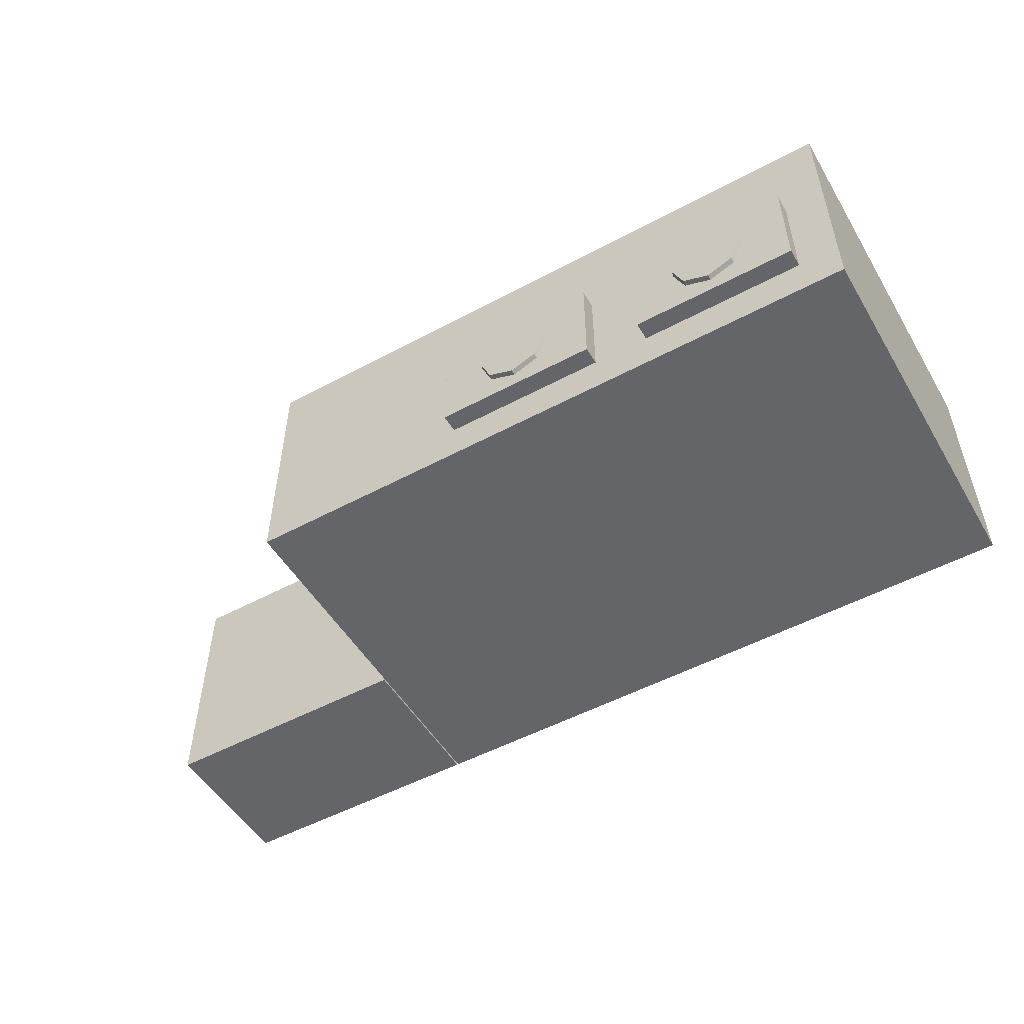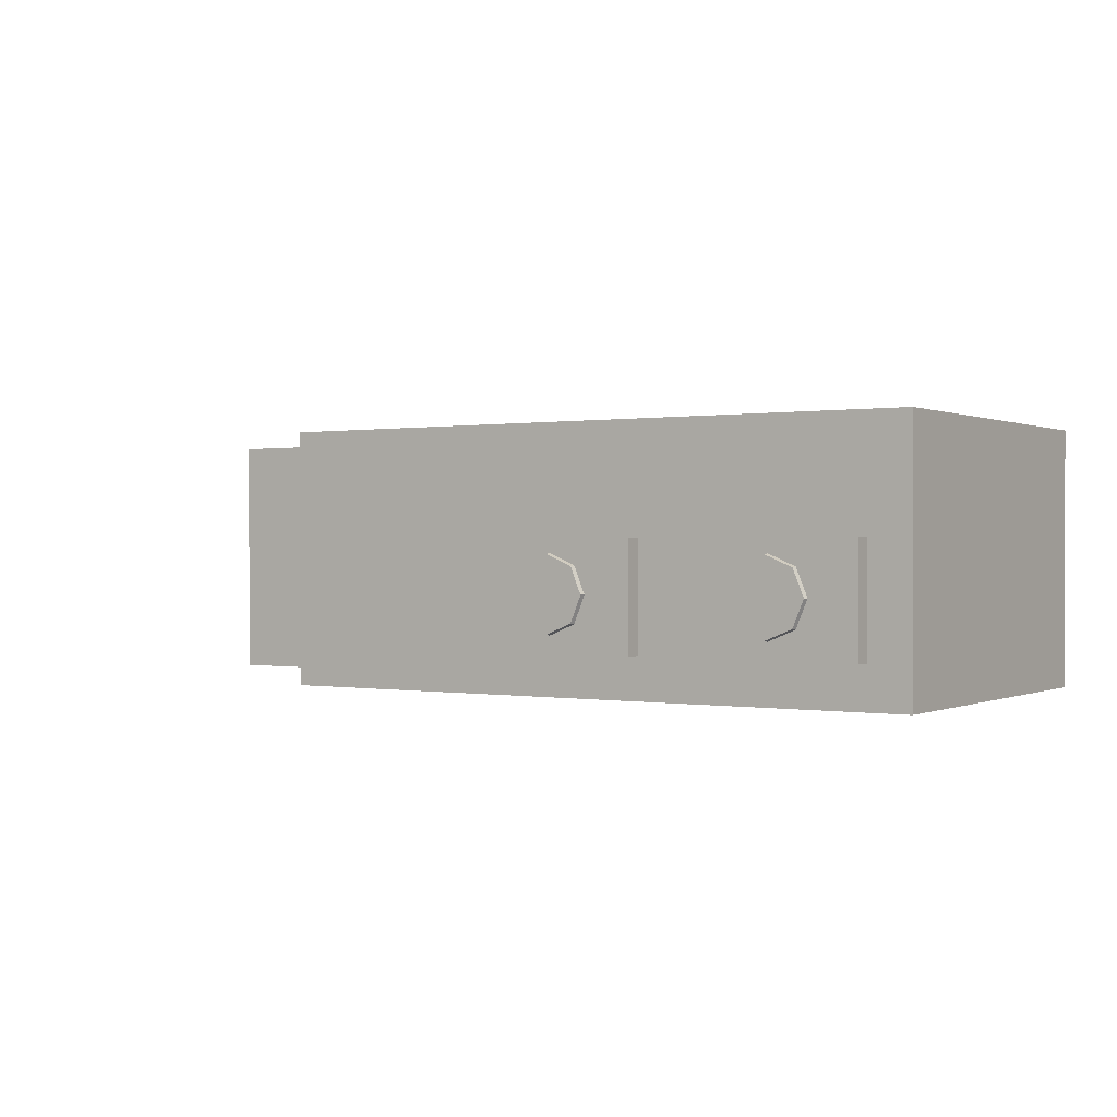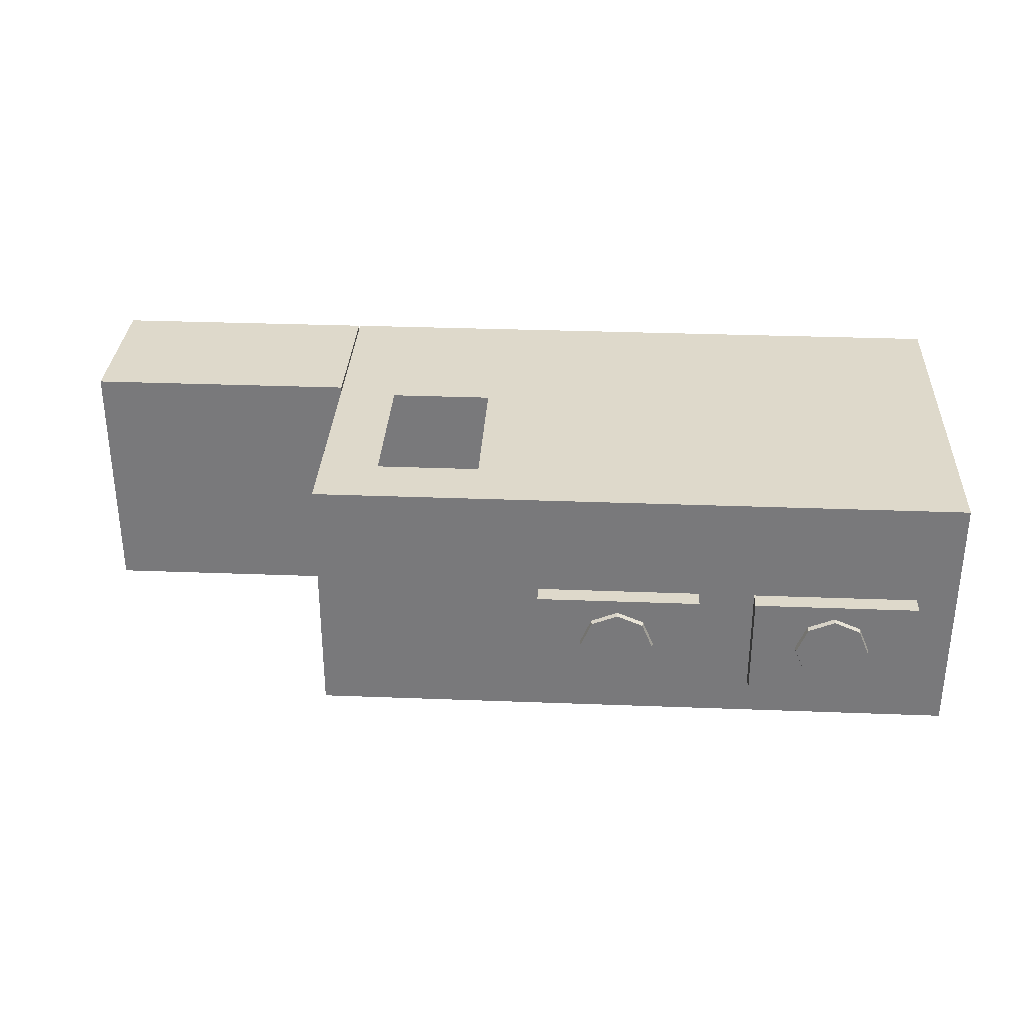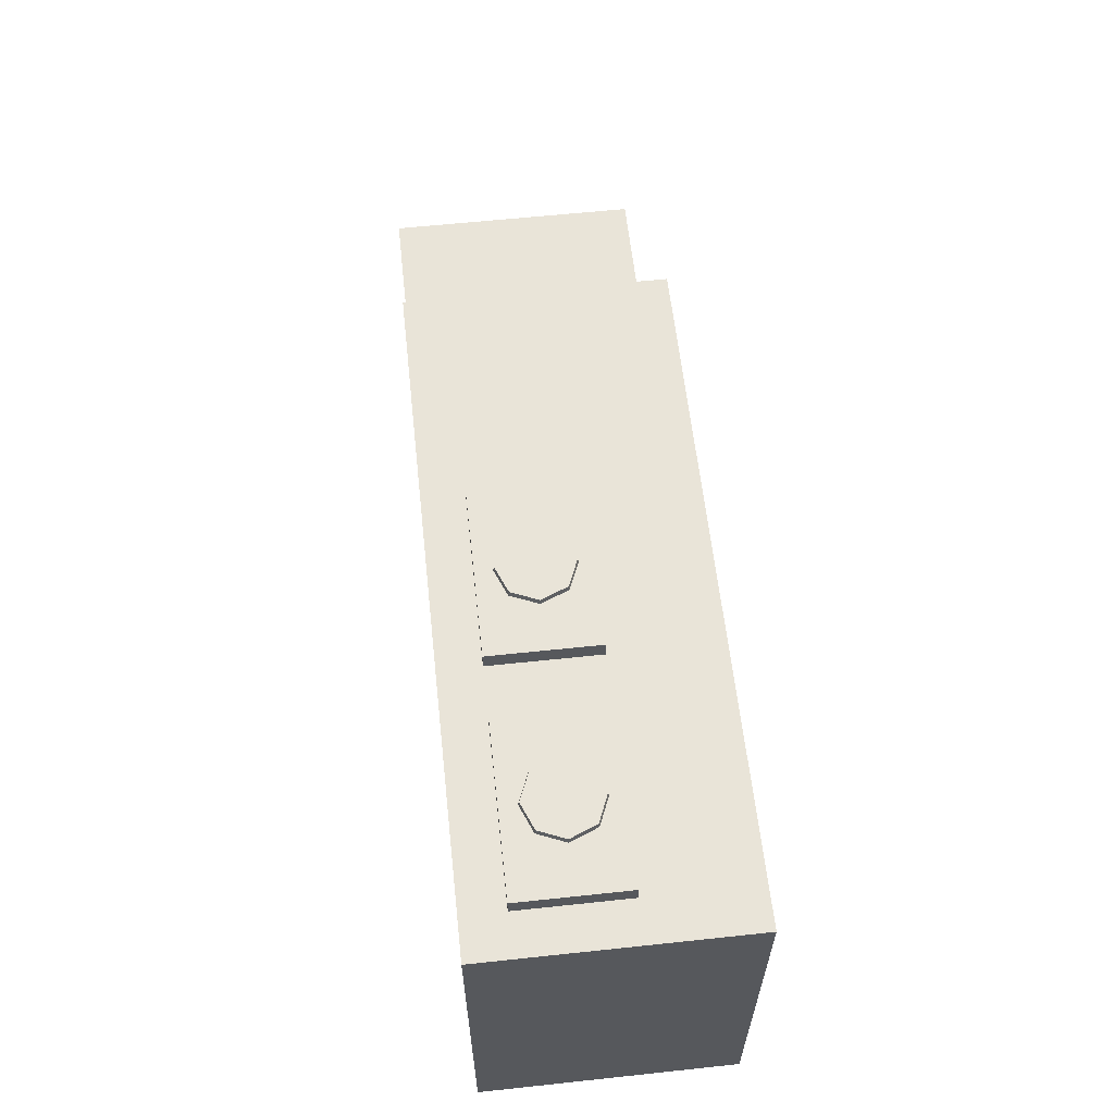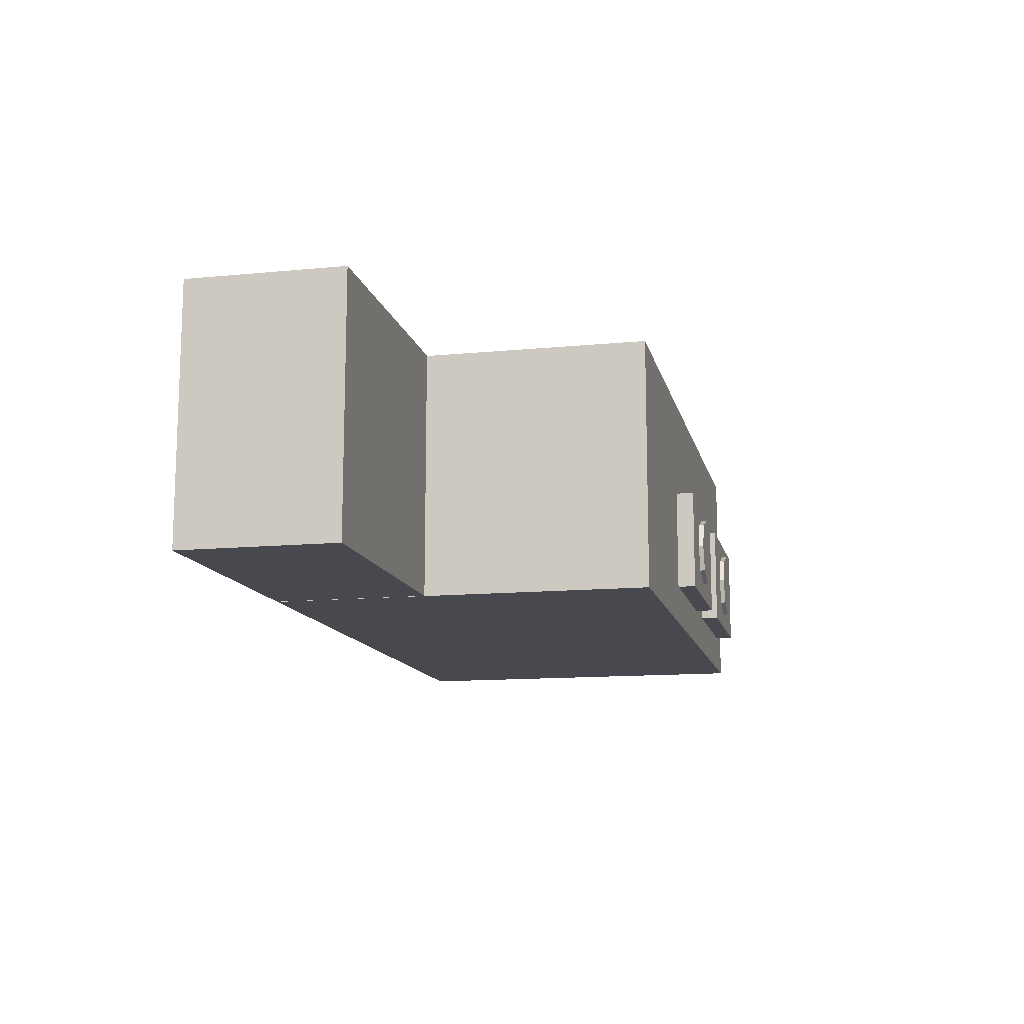
<metadata>
{"format":"obj","ext":"obj","renderer":"f3d","projection":"perspective","resolution":1024,"background":"white","views":[{"elev":-51.6,"azim":30.2,"up":"+Y"},{"elev":0.3,"azim":32.8,"up":"+Y"},{"elev":31.8,"azim":3.1,"up":"+Y"},{"elev":60.6,"azim":83.8,"up":"+Z"},{"elev":-12.7,"azim":-77.4,"up":"+Y"}]}
</metadata>
<code>
v -70.96 61.95 164.1
v -18.85 61.95 164.1
v -5.195 61.95 193.4
v 124.7 -44.75 193.4
v 124.7 -44.75 202.7
v 207.5 -44.75 193.4
v 124.7 -44.75 202.7
v 207.5 -44.75 202.7
v 207.5 -44.75 193.4
v 124.7 -44.75 202.7
v 124.7 8.472 202.7
v 207.5 -44.75 202.7
v 124.7 8.472 202.7
v 207.5 8.472 202.7
v 207.5 -44.75 202.7
v 124.7 8.472 202.7
v 124.7 8.472 193.4
v 207.5 8.472 202.7
v 124.7 8.472 193.4
v 207.5 8.472 193.4
v 207.5 8.472 202.7
v 207.5 -44.75 193.4
v 207.5 -44.75 202.7
v 207.5 8.472 193.4
v 207.5 -44.75 202.7
v 207.5 8.472 202.7
v 207.5 8.472 193.4
v 124.7 8.472 193.4
v 124.7 8.472 202.7
v 124.7 -44.75 193.4
v 124.7 8.472 202.7
v 124.7 -44.75 202.7
v 124.7 -44.75 193.4
v 13.61 -44.75 193.4
v 13.61 -44.75 202.7
v 96.39 -44.75 193.4
v 13.61 -44.75 202.7
v 96.39 -44.75 202.7
v 96.39 -44.75 193.4
v 13.61 -44.75 202.7
v 13.61 8.472 202.7
v 96.39 -44.75 202.7
v 13.61 8.472 202.7
v 96.39 8.472 202.7
v 96.39 -44.75 202.7
v 13.61 8.472 202.7
v 13.61 8.472 193.4
v 96.39 8.472 202.7
v 13.61 8.472 193.4
v 96.39 8.472 193.4
v 96.39 8.472 202.7
v 96.39 -44.75 193.4
v 96.39 -44.75 202.7
v 96.39 8.472 193.4
v 96.39 -44.75 202.7
v 96.39 8.472 202.7
v 96.39 8.472 193.4
v 13.61 8.472 193.4
v 13.61 8.472 202.7
v 13.61 -44.75 193.4
v 13.61 8.472 202.7
v 13.61 -44.75 202.7
v 13.61 -44.75 193.4
v -237.3 -65.31 78.71
v -237.3 61.95 78.71
v -101.4 -65.31 78.71
v -237.3 61.95 78.71
v -101.4 61.95 78.71
v -101.4 -65.31 78.71
v 227.7 -65.31 84.59
v 227.7 -65.31 193.4
v 227.7 61.95 84.59
v 227.7 -65.31 193.4
v 227.7 61.95 193.4
v 227.7 61.95 84.59
v -100.7 61.95 84.59
v -100.7 61.95 193.4
v -100.7 -65.31 84.59
v -100.7 61.95 193.4
v -100.7 -65.31 193.4
v -100.7 -65.31 84.59
v -100.7 -65.31 84.59
v -100.7 -65.31 193.4
v -5.195 -65.31 84.59
v -100.7 -65.31 193.4
v -5.195 -65.31 193.4
v -5.195 -65.31 84.59
v -5.195 -65.31 193.4
v 110.1 -65.31 193.4
v -5.195 -65.31 84.59
v 110.1 -65.31 193.4
v 110.1 -65.31 84.59
v -5.195 -65.31 84.59
v 110.1 -65.31 193.4
v 227.7 -65.31 193.4
v 110.1 -65.31 84.59
v 227.7 -65.31 193.4
v 227.7 -65.31 84.59
v 110.1 -65.31 84.59
v -100.7 -65.31 193.4
v -100.7 61.95 193.4
v -5.195 -65.31 193.4
v -100.7 61.95 193.4
v -5.195 61.95 193.4
v -5.195 -65.31 193.4
v -5.195 61.95 193.4
v 110.1 61.95 193.4
v -5.195 -65.31 193.4
v 110.1 61.95 193.4
v 110.1 -65.31 193.4
v -5.195 -65.31 193.4
v 110.1 61.95 193.4
v 227.7 61.95 193.4
v 110.1 -65.31 193.4
v 227.7 61.95 193.4
v 227.7 -65.31 193.4
v 110.1 -65.31 193.4
v -100.7 61.95 193.4
v -70.96 61.95 164.1
v -5.195 61.95 193.4
v -100.7 61.95 193.4
v -100.7 61.95 84.59
v -70.96 61.95 164.1
v -100.7 61.95 84.59
v -70.96 61.95 86.18
v -70.96 61.95 164.1
v -100.7 61.95 84.59
v -5.195 61.95 84.59
v -70.96 61.95 86.18
v -5.195 61.95 84.59
v -18.85 61.95 86.18
v -70.96 61.95 86.18
v -18.85 61.95 164.1
v -18.85 61.95 86.18
v -5.195 61.95 84.59
v -5.195 61.95 193.4
v -18.85 61.95 164.1
v -5.195 61.95 84.59
v -5.195 61.95 193.4
v -5.195 61.95 84.59
v 10.58 61.95 151.5
v -5.195 61.95 84.59
v 10.58 61.95 90.32
v 10.58 61.95 151.5
v -5.195 61.95 84.59
v 110.1 61.95 84.59
v 10.58 61.95 90.32
v 110.1 61.95 84.59
v 97.02 61.95 90.32
v 10.58 61.95 90.32
v 97.02 61.95 151.5
v 97.02 61.95 90.32
v 110.1 61.95 84.59
v 110.1 61.95 193.4
v 97.02 61.95 151.5
v 110.1 61.95 84.59
v 110.1 61.95 193.4
v 110.1 61.95 84.59
v 124 61.95 149.7
v 110.1 61.95 193.4
v 124 61.95 149.7
v 208.3 61.95 149.7
v 227.7 61.95 193.4
v 110.1 61.95 193.4
v 208.3 61.95 149.7
v 227.7 61.95 193.4
v 208.3 61.95 149.7
v 227.7 61.95 84.59
v 208.3 61.95 149.7
v 208.3 61.95 92.14
v 227.7 61.95 84.59
v 227.7 61.95 84.59
v 208.3 61.95 92.14
v 110.1 61.95 84.59
v 208.3 61.95 92.14
v 124 61.95 92.14
v 110.1 61.95 84.59
v 110.1 61.95 84.59
v 124 61.95 92.14
v 124 61.95 149.7
v -5.195 61.95 193.4
v 10.58 61.95 151.5
v 110.1 61.95 193.4
v 10.58 61.95 151.5
v 97.02 61.95 151.5
v 110.1 61.95 193.4
v 179.1 -3.928 201.7
v 178.5 -4.461 205.2
v 165.5 1.673 201.7
v 178.5 -4.461 205.2
v 165.5 0.9193 205.2
v 165.5 1.673 201.7
v 165.5 1.673 201.7
v 165.5 0.9193 205.2
v 152 -3.928 201.7
v 165.5 0.9193 205.2
v 152.5 -4.461 205.2
v 152 -3.928 201.7
v 152 -3.928 201.7
v 152.5 -4.461 205.2
v 146.4 -17.45 201.7
v 152.5 -4.461 205.2
v 147.2 -17.45 205.2
v 146.4 -17.45 201.7
v 146.4 -17.45 201.7
v 147.2 -17.45 205.2
v 152 -30.97 201.7
v 147.2 -17.45 205.2
v 152.5 -30.44 205.2
v 152 -30.97 201.7
v 152 -30.97 201.7
v 152.5 -30.44 205.2
v 165.5 -36.57 201.7
v 152.5 -30.44 205.2
v 165.5 -35.82 205.2
v 165.5 -36.57 201.7
v 165.5 -36.57 201.7
v 165.5 -35.82 205.2
v 179.1 -30.97 201.7
v 165.5 -35.82 205.2
v 178.5 -30.44 205.2
v 179.1 -30.97 201.7
v 179.1 -30.97 201.7
v 178.5 -30.44 205.2
v 184.7 -17.45 201.7
v 178.5 -30.44 205.2
v 183.9 -17.45 205.2
v 184.7 -17.45 201.7
v 184.7 -17.45 201.7
v 183.9 -17.45 205.2
v 179.1 -3.928 201.7
v 183.9 -17.45 205.2
v 178.5 -4.461 205.2
v 179.1 -3.928 201.7
v 68.29 -3.928 201.7
v 67.76 -4.461 205.2
v 54.77 1.673 201.7
v 67.76 -4.461 205.2
v 54.77 0.9193 205.2
v 54.77 1.673 201.7
v 54.77 1.673 201.7
v 54.77 0.9193 205.2
v 41.24 -3.928 201.7
v 54.77 0.9193 205.2
v 41.78 -4.461 205.2
v 41.24 -3.928 201.7
v 41.24 -3.928 201.7
v 41.78 -4.461 205.2
v 35.64 -17.45 201.7
v 41.78 -4.461 205.2
v 36.4 -17.45 205.2
v 35.64 -17.45 201.7
v 35.64 -17.45 201.7
v 36.4 -17.45 205.2
v 41.24 -30.97 201.7
v 36.4 -17.45 205.2
v 41.78 -30.44 205.2
v 41.24 -30.97 201.7
v 41.24 -30.97 201.7
v 41.78 -30.44 205.2
v 54.77 -36.57 201.7
v 41.78 -30.44 205.2
v 54.77 -35.82 205.2
v 54.77 -36.57 201.7
v 54.77 -36.57 201.7
v 54.77 -35.82 205.2
v 68.29 -30.97 201.7
v 54.77 -35.82 205.2
v 67.76 -30.44 205.2
v 68.29 -30.97 201.7
v 68.29 -30.97 201.7
v 67.76 -30.44 205.2
v 73.89 -17.45 201.7
v 67.76 -30.44 205.2
v 73.14 -17.45 205.2
v 73.89 -17.45 201.7
v 73.89 -17.45 201.7
v 73.14 -17.45 205.2
v 68.29 -3.928 201.7
v 73.14 -17.45 205.2
v 67.76 -4.461 205.2
v 68.29 -3.928 201.7
v 178.5 -4.461 205.2
v 165.5 -17.45 205.2
v 165.5 0.9193 205.2
v 183.9 -17.45 205.2
v 165.5 -17.45 205.2
v 178.5 -4.461 205.2
v 178.5 -30.44 205.2
v 165.5 -17.45 205.2
v 183.9 -17.45 205.2
v 165.5 -35.82 205.2
v 165.5 -17.45 205.2
v 178.5 -30.44 205.2
v 152.5 -30.44 205.2
v 165.5 -17.45 205.2
v 165.5 -35.82 205.2
v 147.2 -17.45 205.2
v 165.5 -17.45 205.2
v 152.5 -30.44 205.2
v 152.5 -4.461 205.2
v 165.5 -17.45 205.2
v 147.2 -17.45 205.2
v 165.5 0.9193 205.2
v 165.5 -17.45 205.2
v 152.5 -4.461 205.2
v 67.76 -4.461 205.2
v 54.77 -17.45 205.2
v 54.77 0.9193 205.2
v 73.14 -17.45 205.2
v 54.77 -17.45 205.2
v 67.76 -4.461 205.2
v 67.76 -30.44 205.2
v 54.77 -17.45 205.2
v 73.14 -17.45 205.2
v 54.77 -35.82 205.2
v 54.77 -17.45 205.2
v 67.76 -30.44 205.2
v 41.78 -30.44 205.2
v 54.77 -17.45 205.2
v 54.77 -35.82 205.2
v 36.4 -17.45 205.2
v 54.77 -17.45 205.2
v 41.78 -30.44 205.2
v 41.78 -4.461 205.2
v 54.77 -17.45 205.2
v 36.4 -17.45 205.2
v 54.77 0.9193 205.2
v 54.77 -17.45 205.2
v 41.78 -4.461 205.2
v 10.58 61.95 151.5
v 10.58 61.95 90.32
v 97.02 61.95 151.5
v 10.58 61.95 90.32
v 97.02 61.95 90.32
v 97.02 61.95 151.5
v 124 61.95 149.7
v 124 61.95 92.14
v 208.3 61.95 149.7
v 124 61.95 92.14
v 208.3 61.95 92.14
v 208.3 61.95 149.7
v -237.3 -65.31 0
v -237.3 -65.31 78.71
v -101.4 -65.31 0
v -237.3 -65.31 78.71
v -101.4 -65.31 78.71
v -101.4 -65.31 0
v -237.3 61.95 78.71
v -237.3 61.95 0
v -101.4 61.95 78.71
v -237.3 61.95 0
v -101.4 61.95 0
v -101.4 61.95 78.71
v -237.3 61.95 0
v -237.3 -65.31 0
v -101.4 61.95 0
v -237.3 -65.31 0
v -101.4 -65.31 0
v -101.4 61.95 0
v -101.4 -65.31 0
v -101.4 -65.31 78.71
v -101.4 61.95 0
v -101.4 -65.31 78.71
v -101.4 61.95 78.71
v -101.4 61.95 0
v -237.3 61.95 0
v -237.3 61.95 78.71
v -237.3 -65.31 0
v -237.3 61.95 78.71
v -237.3 -65.31 78.71
v -237.3 -65.31 0
v -100.7 61.95 0
v -100.7 -65.31 0
v -5.195 61.95 0
v -100.7 -65.31 0
v -5.195 -65.31 0
v -5.195 61.95 0
v -5.195 -65.31 0
v 110.1 -65.31 0
v -5.195 61.95 0
v 110.1 -65.31 0
v 110.1 61.95 0
v -5.195 61.95 0
v 110.1 -65.31 0
v 227.7 -65.31 0
v 110.1 61.95 0
v 227.7 -65.31 0
v 227.7 61.95 0
v 110.1 61.95 0
v -100.7 61.95 0
v -100.7 61.95 84.59
v -100.7 -65.31 0
v -100.7 61.95 84.59
v -100.7 -65.31 84.59
v -100.7 -65.31 0
v -100.7 -65.31 0
v -100.7 -65.31 84.59
v -5.195 -65.31 0
v -100.7 -65.31 84.59
v -5.195 -65.31 84.59
v -5.195 -65.31 0
v 110.1 -65.31 0
v -5.195 -65.31 0
v -5.195 -65.31 84.59
v 110.1 -65.31 84.59
v 110.1 -65.31 0
v -5.195 -65.31 84.59
v 227.7 -65.31 0
v 110.1 -65.31 0
v 110.1 -65.31 84.59
v 227.7 -65.31 84.59
v 227.7 -65.31 0
v 110.1 -65.31 84.59
v 227.7 -65.31 0
v 227.7 -65.31 84.59
v 227.7 61.95 0
v 227.7 -65.31 84.59
v 227.7 61.95 84.59
v 227.7 61.95 0
v -100.7 61.95 84.59
v -100.7 61.95 0
v -5.195 61.95 84.59
v -100.7 61.95 0
v -5.195 61.95 0
v -5.195 61.95 84.59
v -5.195 61.95 84.59
v -5.195 61.95 0
v 110.1 61.95 84.59
v -5.195 61.95 0
v 110.1 61.95 0
v 110.1 61.95 84.59
v 110.1 61.95 84.59
v 110.1 61.95 0
v 227.7 61.95 84.59
v 110.1 61.95 0
v 227.7 61.95 0
v 227.7 61.95 84.59
g mp_b_laminate_blue
f 3 2 1
f 6 5 4
f 9 8 7
f 12 11 10
f 15 14 13
f 18 17 16
f 21 20 19
f 24 23 22
f 27 26 25
f 30 29 28
f 33 32 31
f 36 35 34
f 39 38 37
f 42 41 40
f 45 44 43
f 48 47 46
f 51 50 49
f 54 53 52
f 57 56 55
f 60 59 58
f 63 62 61
f 66 65 64
f 69 68 67
f 72 71 70
f 75 74 73
f 78 77 76
f 81 80 79
f 84 83 82
f 87 86 85
f 90 89 88
f 93 92 91
f 96 95 94
f 99 98 97
f 102 101 100
f 105 104 103
f 108 107 106
f 111 110 109
f 114 113 112
f 117 116 115
f 120 119 118
f 123 122 121
f 126 125 124
f 129 128 127
f 132 131 130
f 135 134 133
f 138 137 136
f 141 140 139
f 144 143 142
f 147 146 145
f 150 149 148
f 153 152 151
f 156 155 154
f 159 158 157
f 162 161 160
f 165 164 163
f 168 167 166
f 171 170 169
f 174 173 172
f 177 176 175
f 180 179 178
f 183 182 181
f 186 185 184
g nt_2020_metal_brushed
f 189 188 187
f 192 191 190
f 195 194 193
f 198 197 196
f 201 200 199
f 204 203 202
f 207 206 205
f 210 209 208
f 213 212 211
f 216 215 214
f 219 218 217
f 222 221 220
f 225 224 223
f 228 227 226
f 231 230 229
f 234 233 232
f 237 236 235
f 240 239 238
f 243 242 241
f 246 245 244
f 249 248 247
f 252 251 250
f 255 254 253
f 258 257 256
f 261 260 259
f 264 263 262
f 267 266 265
f 270 269 268
f 273 272 271
f 276 275 274
f 279 278 277
f 282 281 280
f 285 284 283
f 288 287 286
f 291 290 289
f 294 293 292
f 297 296 295
f 300 299 298
f 303 302 301
f 306 305 304
f 309 308 307
f 312 311 310
f 315 314 313
f 318 317 316
f 321 320 319
f 324 323 322
f 327 326 325
f 330 329 328
g com_glass_clear
f 333 332 331
f 336 335 334
f 339 338 337
f 342 341 340
g nt_2020_metal_beige
f 345 344 343
f 348 347 346
f 351 350 349
f 354 353 352
f 357 356 355
f 360 359 358
f 363 362 361
f 366 365 364
f 369 368 367
f 372 371 370
f 375 374 373
f 378 377 376
f 381 380 379
f 384 383 382
f 387 386 385
f 390 389 388
f 393 392 391
f 396 395 394
f 399 398 397
f 402 401 400
f 405 404 403
f 408 407 406
f 411 410 409
f 414 413 412
f 417 416 415
f 420 419 418
f 423 422 421
f 426 425 424
f 429 428 427
f 432 431 430
f 435 434 433
f 438 437 436

</code>
